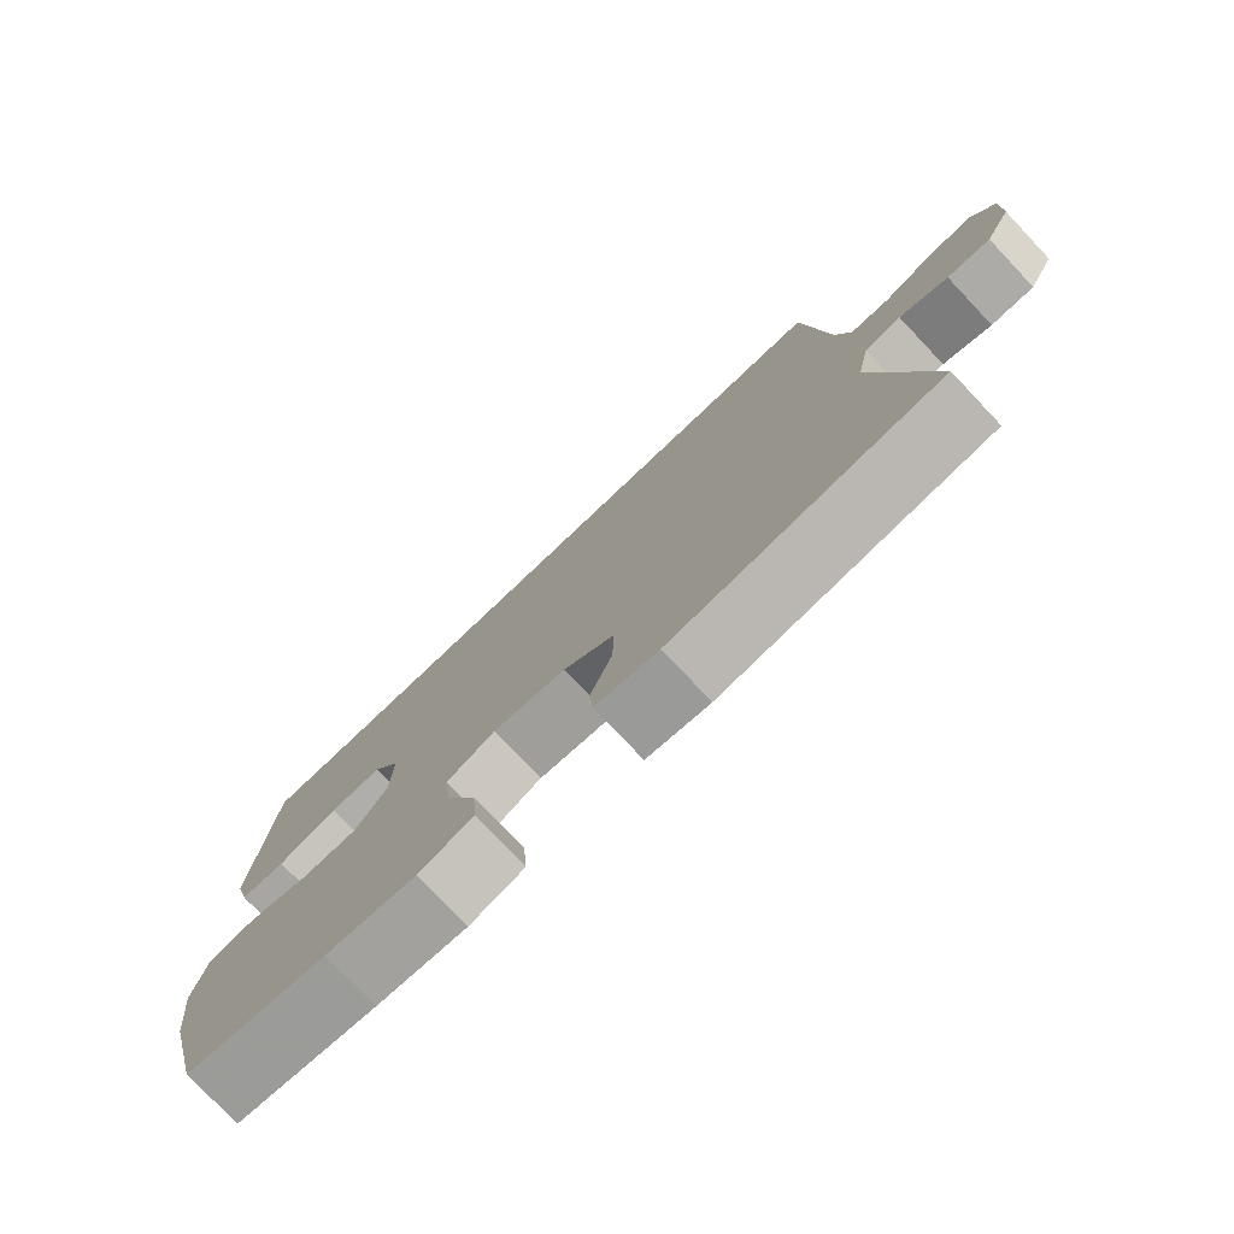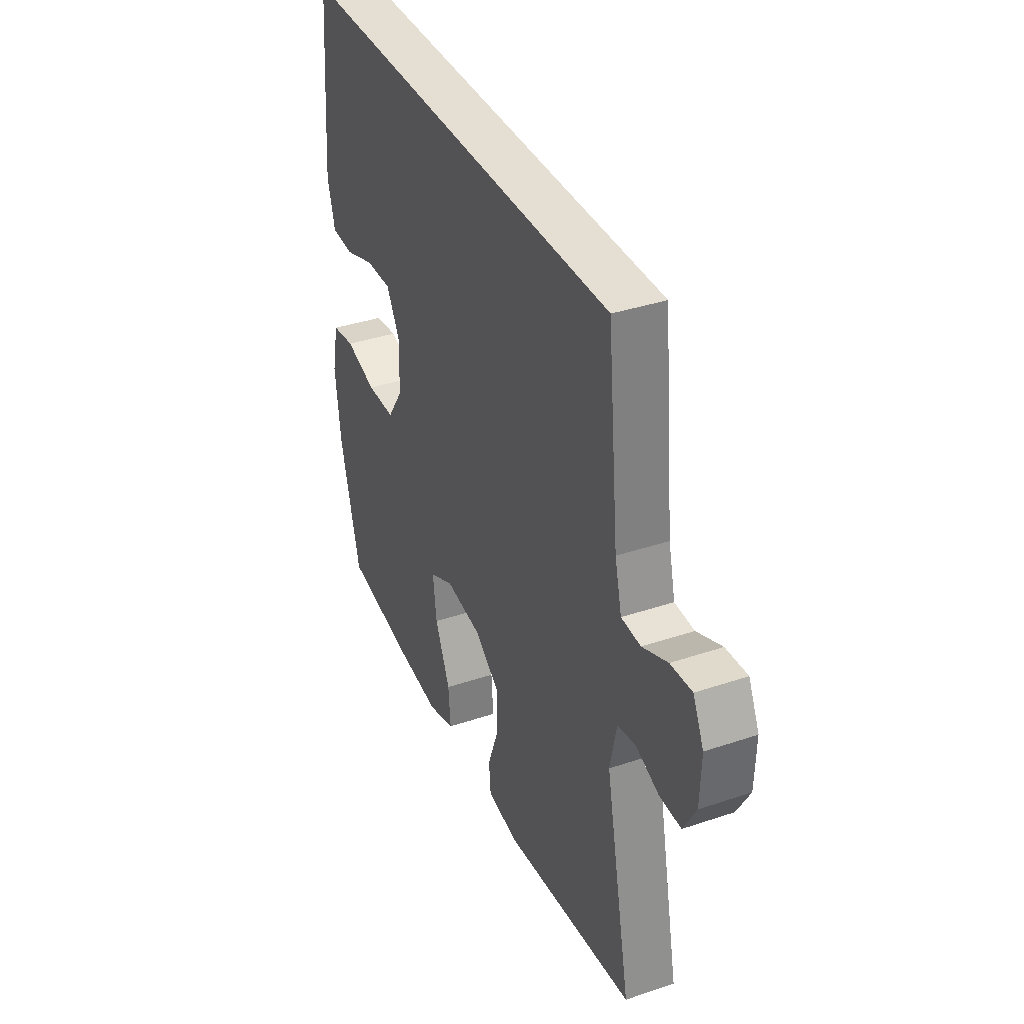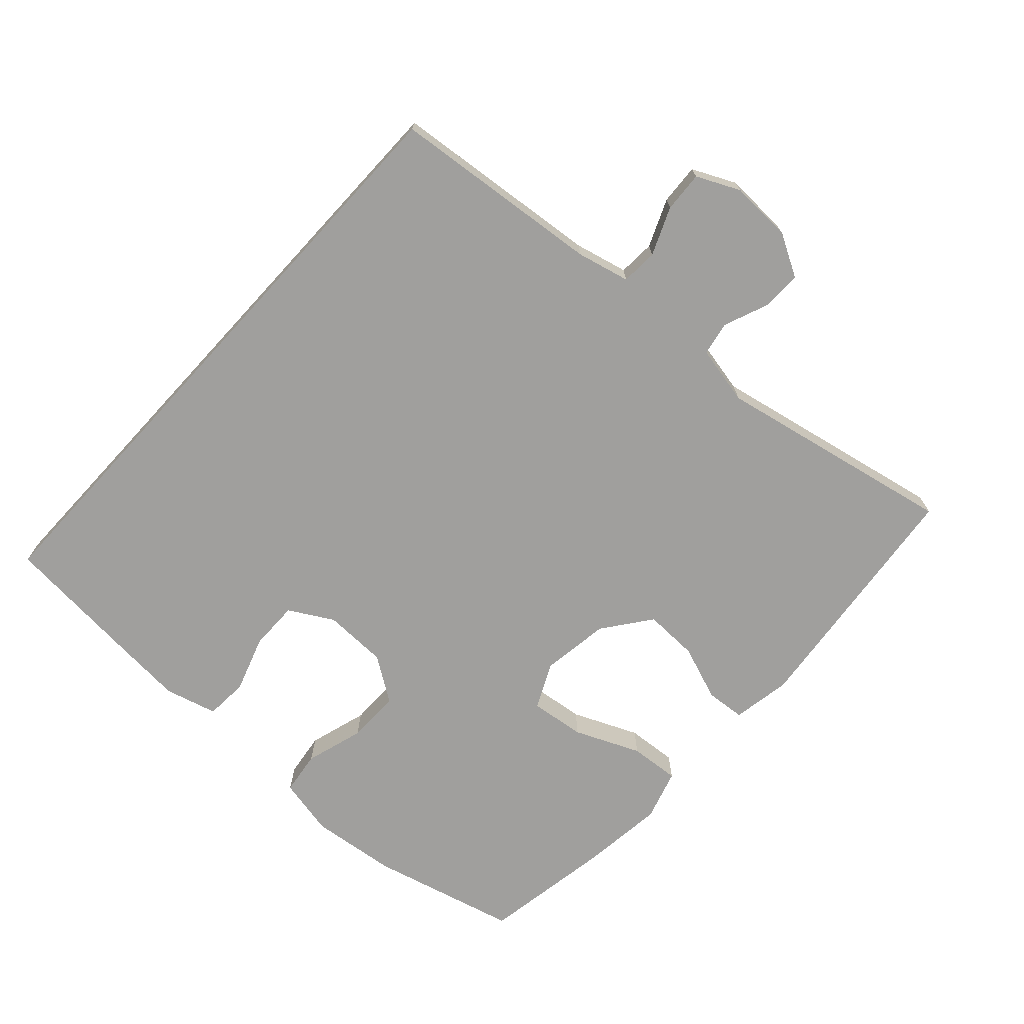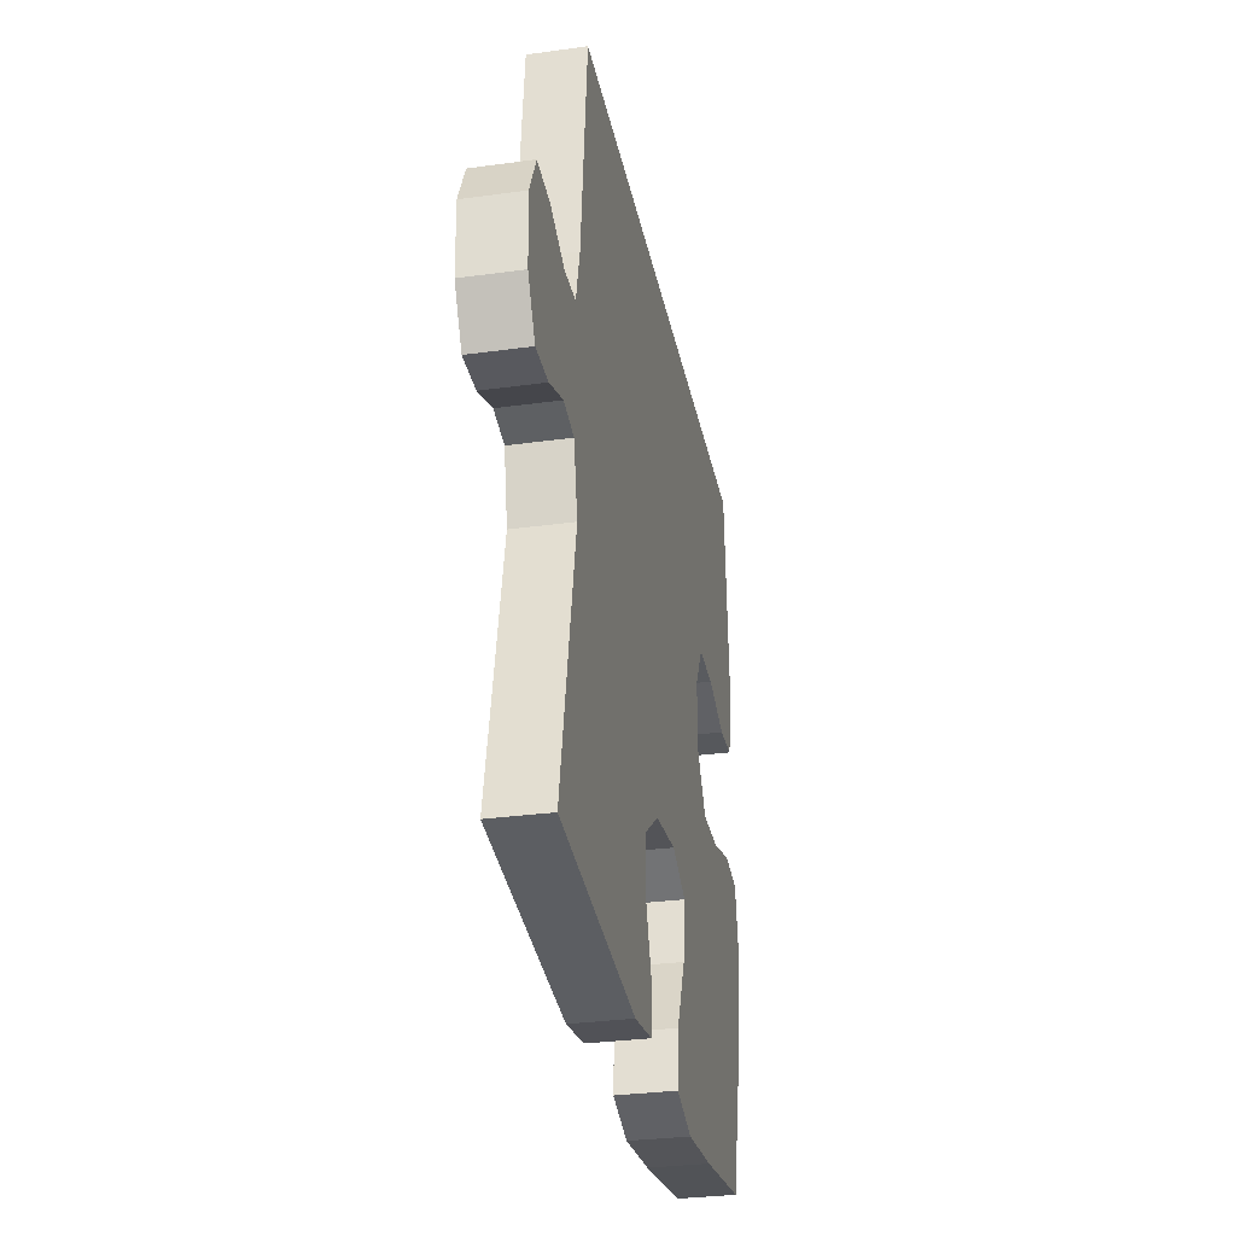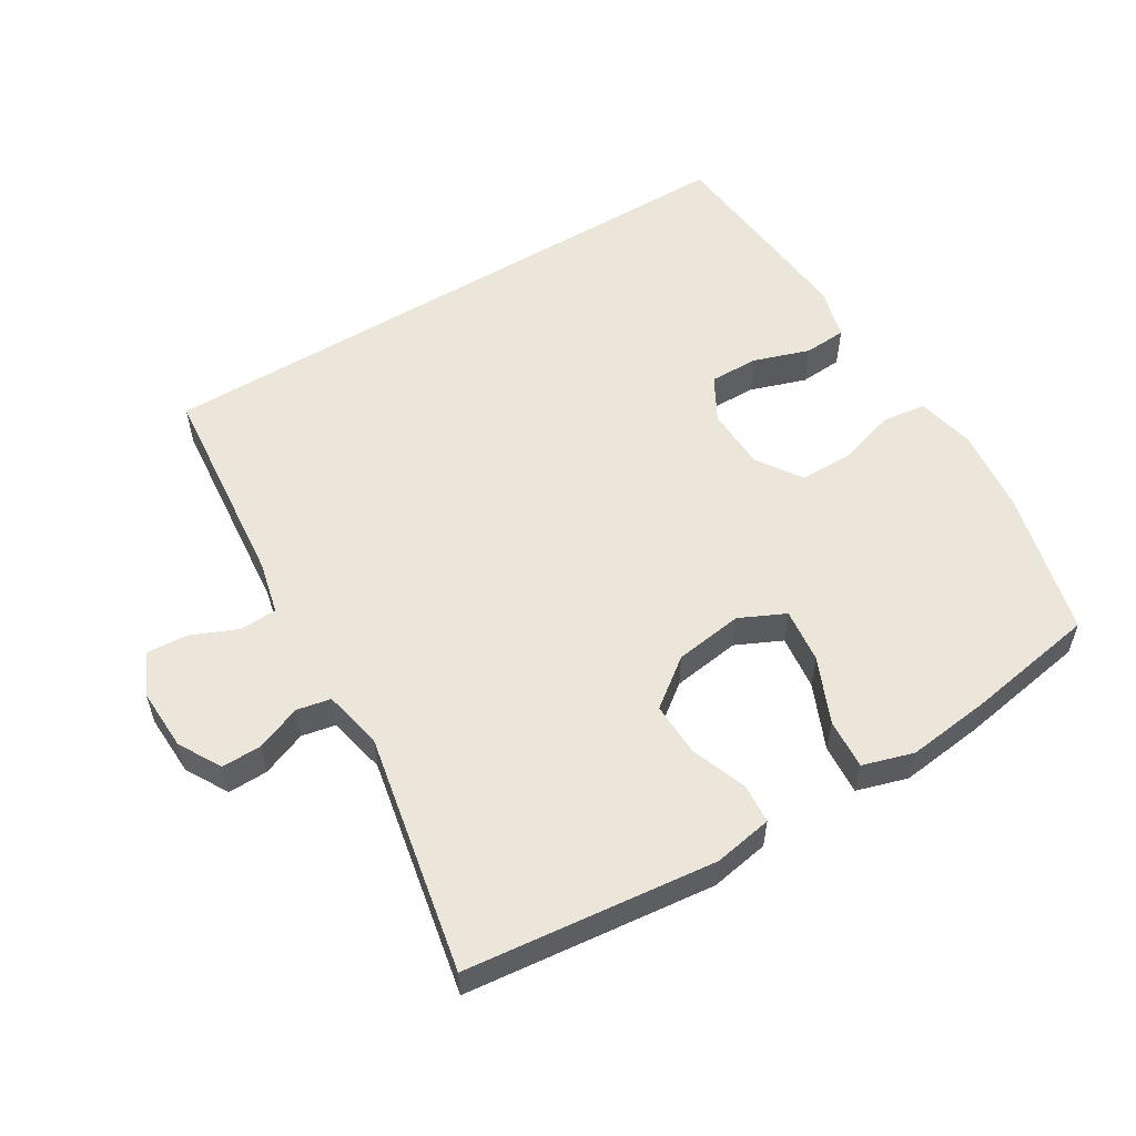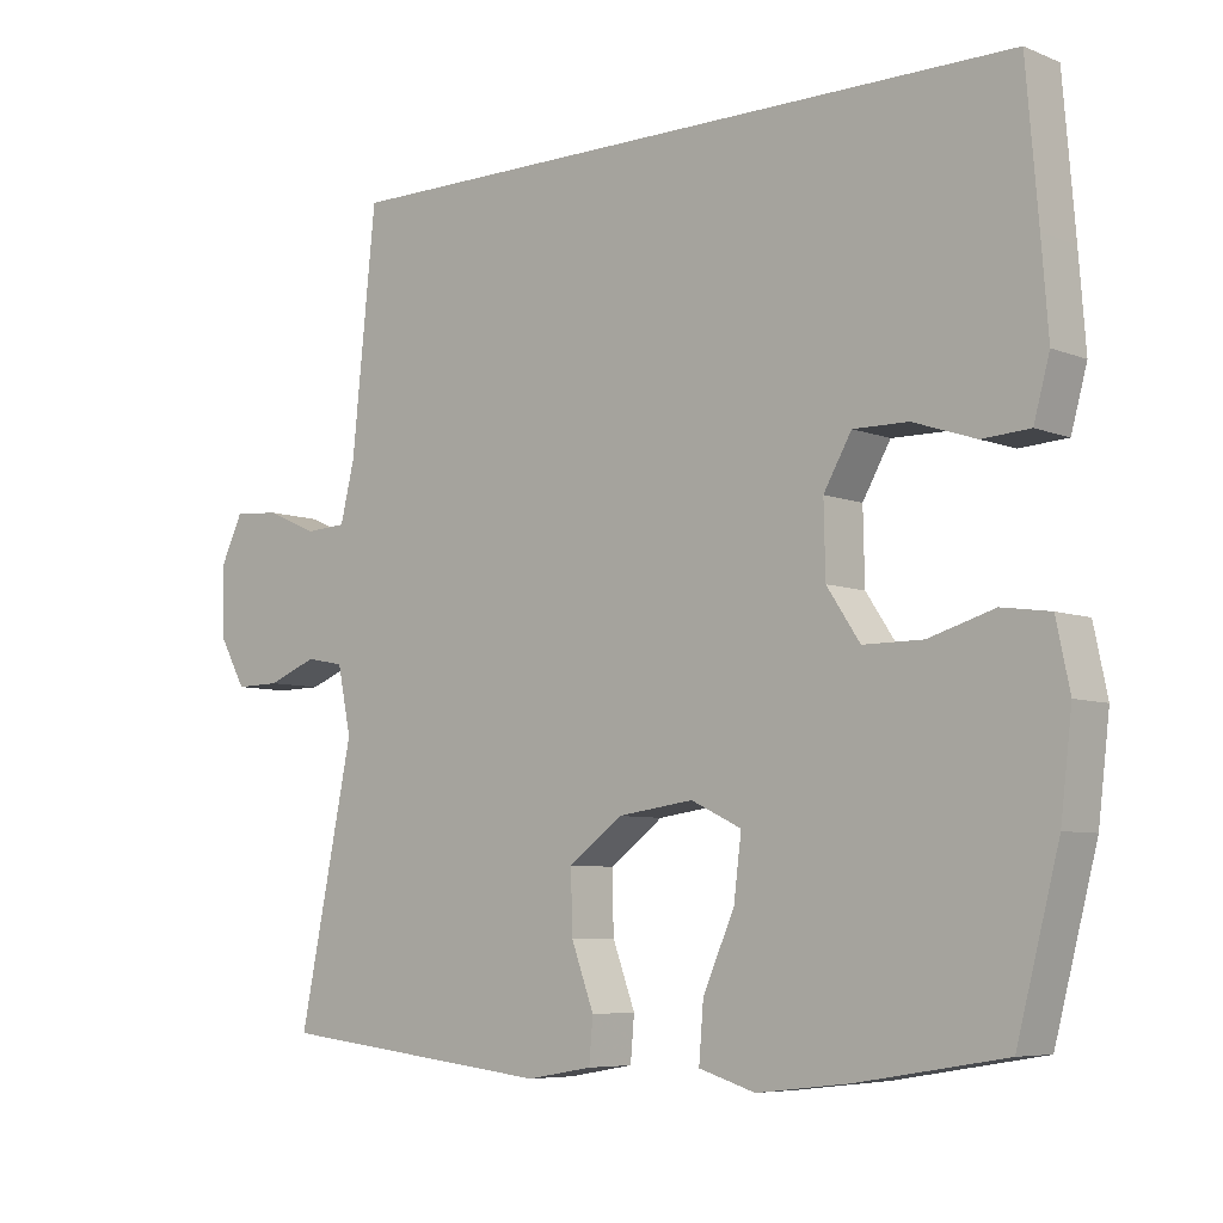
<metadata>
{"format":"obj","ext":"obj","renderer":"f3d","projection":"perspective","resolution":1024,"background":"white","views":[{"elev":-77.3,"azim":43.5,"up":"+Z"},{"elev":37.0,"azim":66.5,"up":"+Z"},{"elev":-71.3,"azim":47.4,"up":"+Y"},{"elev":-31.3,"azim":101.1,"up":"+Z"},{"elev":55.2,"azim":148.4,"up":"+Y"},{"elev":-6.6,"azim":-139.3,"up":"+Z"}]}
</metadata>
<code>
v 0.394 0.07 0.5
v 0.426 0.07 0.188
v 0.445 0.07 0.11
v 0.499 0.07 0.107
v 0.569 0.07 0.137
v 0.629 0.07 0.141
v 0.659 0.07 0.078
v 0.656 0.07 -0.014
v 0.621 0.07 -0.077
v 0.562 0.07 -0.076
v 0.496 0.07 -0.05
v 0.446 0.07 -0.06
v 0.428 0.07 -0.147
v 0.5 0.07 -0.5
v 0.133 0.07 -0.542
v 0.046 0.07 -0.527
v 0.041 0.07 -0.469
v 0.071 0.07 -0.387
v 0.073 0.07 -0.307
v 0.002 0.07 -0.254
v -0.099 0.07 -0.24
v -0.166 0.07 -0.272
v -0.156 0.07 -0.353
v -0.114 0.07 -0.449
v -0.108 0.07 -0.523
v -0.183 0.07 -0.546
v -0.306 0.07 -0.532
v -0.5 0.07 -0.5
v -0.556 0.07 -0.284
v -0.571 0.07 -0.157
v -0.553 0.07 -0.071
v -0.489 0.07 -0.062
v -0.402 0.07 -0.088
v -0.323 0.07 -0.088
v -0.279 0.07 -0.022
v -0.277 0.07 0.072
v -0.314 0.07 0.137
v -0.387 0.07 0.136
v -0.47 0.07 0.108
v -0.533 0.07 0.112
v -0.554 0.07 0.189
v -0.545 0.07 0.307
v -0.529 0.07 0.5
v 0.394 0 0.5
v 0.426 0 0.188
v 0.445 0 0.11
v 0.499 0 0.107
v 0.569 0 0.137
v 0.629 0 0.141
v 0.659 0 0.078
v 0.656 0 -0.014
v 0.621 0 -0.077
v 0.562 0 -0.076
v 0.496 0 -0.05
v 0.446 0 -0.06
v 0.428 0 -0.147
v 0.5 0 -0.5
v 0.133 0 -0.542
v 0.046 0 -0.527
v 0.041 0 -0.469
v 0.071 0 -0.387
v 0.073 0 -0.307
v 0.002 0 -0.254
v -0.099 0 -0.24
v -0.166 0 -0.272
v -0.156 0 -0.353
v -0.114 0 -0.449
v -0.108 0 -0.523
v -0.183 0 -0.546
v -0.306 0 -0.532
v -0.5 0 -0.5
v -0.556 0 -0.284
v -0.571 0 -0.157
v -0.553 0 -0.071
v -0.489 0 -0.062
v -0.402 0 -0.088
v -0.323 0 -0.088
v -0.279 0 -0.022
v -0.277 0 0.072
v -0.314 0 0.137
v -0.387 0 0.136
v -0.47 0 0.108
v -0.533 0 0.112
v -0.554 0 0.189
v -0.545 0 0.307
v -0.529 0 0.5
f 42 43 1
f 41 42 1
f 40 41 1
f 39 40 1
f 38 39 1
f 37 38 1 2
f 36 37 2 3
f 35 36 3 4
f 34 35 4
f 31 32 33
f 30 31 33
f 29 30 33
f 28 29 33
f 27 28 33
f 26 27 33
f 25 26 33
f 24 25 33
f 23 24 33
f 22 23 33 34
f 21 22 34 4
f 16 17 18
f 15 16 18
f 14 15 18
f 13 14 18
f 12 13 18 19
f 9 10 11
f 8 9 11
f 7 8 11
f 6 7 11
f 5 6 11
f 4 5 11
f 4 11 12
f 20 21 4 12
f 12 19 20
f 44 86 85
f 44 85 84
f 44 84 83
f 44 83 82
f 44 82 81
f 45 44 81 80
f 46 45 80 79
f 47 46 79 78
f 47 78 77
f 76 75 74
f 76 74 73
f 76 73 72
f 76 72 71
f 76 71 70
f 76 70 69
f 76 69 68
f 76 68 67
f 76 67 66
f 77 76 66 65
f 47 77 65 64
f 61 60 59
f 61 59 58
f 61 58 57
f 61 57 56
f 62 61 56 55
f 54 53 52
f 54 52 51
f 54 51 50
f 54 50 49
f 54 49 48
f 54 48 47
f 55 54 47
f 55 47 64 63
f 63 62 55
f 1 44 45 2
f 2 45 46 3
f 3 46 47 4
f 4 47 48 5
f 5 48 49 6
f 6 49 50 7
f 7 50 51 8
f 8 51 52 9
f 9 52 53 10
f 10 53 54 11
f 11 54 55 12
f 12 55 56 13
f 13 56 57 14
f 14 57 58 15
f 15 58 59 16
f 16 59 60 17
f 17 60 61 18
f 18 61 62 19
f 19 62 63 20
f 20 63 64 21
f 21 64 65 22
f 22 65 66 23
f 23 66 67 24
f 24 67 68 25
f 25 68 69 26
f 26 69 70 27
f 27 70 71 28
f 28 71 72 29
f 29 72 73 30
f 30 73 74 31
f 31 74 75 32
f 32 75 76 33
f 33 76 77 34
f 34 77 78 35
f 35 78 79 36
f 36 79 80 37
f 37 80 81 38
f 38 81 82 39
f 39 82 83 40
f 40 83 84 41
f 41 84 85 42
f 42 85 86 43
f 43 86 44 1

</code>
